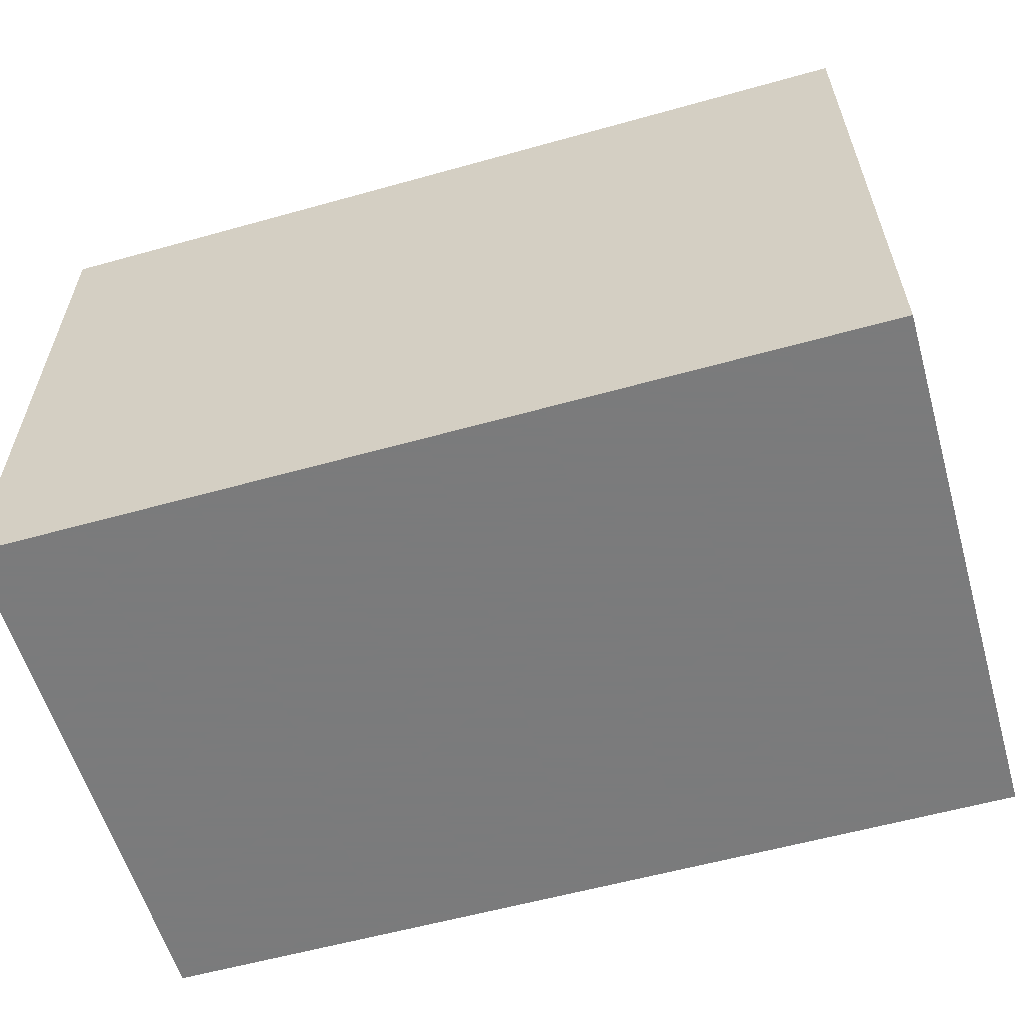
<metadata>
{"format":"obj","ext":"obj","renderer":"f3d","projection":"perspective","resolution":1024,"background":"white","views":[{"elev":-58.4,"azim":-163.9,"up":"+Z"}]}
</metadata>
<code>
v -0.7301 -0.4586 -0.5066
v 0.7301 -0.4586 -0.5066
v -0.7301 -0.4586 0.5066
v 0.7301 -0.4586 0.5066
v -0.7301 0.4586 -0.5066
v 0.7301 0.4586 -0.5066
v -0.7301 0.4586 0.5066
v 0.7301 0.4586 0.5066
v 0 0.4586 0
v 0.7301 0.4586 0
v 0 0.4586 -0.5066
v -0.7301 0.4586 0
v 0 0.4586 0.5066
v -0.7301 -0.4586 0
v -0.7301 0 0
v -0.7301 0 -0.5066
v -0.7301 0 0.5066
v 0 -0.4586 -0.5066
v 0 -0.4586 0
v 0.7301 -0.4586 0
v 0 -0.4586 0.5066
v 0.7301 0 -0.5066
v 0.7301 0 0
v 0.7301 0 0.5066
v 0 0 0.5066
v 0 0 -0.5066
v -0.365 0.4586 -0.2533
v 0 0.4586 -0.2533
v -0.365 0.4586 -0.5066
v 0.365 0.4586 0.2533
v 0.7301 0.4586 0.2533
v 0.365 0.4586 0
v 0.7301 0.4586 -0.2533
v 0.365 0.4586 -0.5066
v 0.365 0.4586 -0.2533
v -0.7301 0.4586 -0.2533
v -0.365 0.4586 0
v -0.7301 0.4586 0.2533
v -0.365 0.4586 0.5066
v -0.365 0.4586 0.2533
v 0.365 0.4586 0.5066
v 0 0.4586 0.2533
v -0.7301 -0.4586 -0.2533
v -0.7301 -0.2293 -0.2533
v -0.7301 -0.2293 -0.5066
v -0.7301 -0.4586 0.2533
v -0.7301 -0.2293 0.2533
v -0.7301 -0.2293 0
v -0.7301 0.2293 -0.2533
v -0.7301 0.2293 -0.5066
v -0.7301 0 -0.2533
v -0.7301 -0.2293 0.5066
v -0.7301 0 0.2533
v -0.7301 0.2293 0.5066
v -0.7301 0.2293 0.2533
v -0.7301 0.2293 0
v -0.365 -0.4586 -0.5066
v -0.365 -0.4586 -0.2533
v 0.365 -0.4586 -0.5066
v 0.365 -0.4586 -0.2533
v 0 -0.4586 -0.2533
v -0.365 -0.4586 0.2533
v -0.365 -0.4586 0
v 0.7301 -0.4586 -0.2533
v 0.365 -0.4586 0
v 0.7301 -0.4586 0.2533
v 0.365 -0.4586 0.5066
v 0.365 -0.4586 0.2533
v -0.365 -0.4586 0.5066
v 0 -0.4586 0.2533
v 0.7301 -0.2293 -0.5066
v 0.7301 0 -0.2533
v 0.7301 -0.2293 -0.2533
v 0.7301 0.2293 -0.5066
v 0.7301 0.2293 -0.2533
v 0.7301 0.2293 0.2533
v 0.7301 0.2293 0
v 0.7301 -0.2293 0
v 0.7301 0.2293 0.5066
v 0.7301 0 0.2533
v 0.7301 -0.2293 0.5066
v 0.7301 -0.2293 0.2533
v 0 -0.2293 0.5066
v -0.365 -0.2293 0.5066
v 0.365 -0.2293 0.5066
v 0.365 0.2293 0.5066
v 0.365 0 0.5066
v -0.365 0 0.5066
v 0 0.2293 0.5066
v -0.365 0.2293 0.5066
v -0.365 -0.2293 -0.5066
v -0.365 0.2293 -0.5066
v -0.365 0 -0.5066
v 0.365 -0.2293 -0.5066
v 0 -0.2293 -0.5066
v 0.365 0 -0.5066
v 0 0.2293 -0.5066
v 0.365 0.2293 -0.5066
v -0.5476 0.4586 -0.38
v -0.365 0.4586 -0.38
v -0.5476 0.4586 -0.5066
v -0.1825 0.4586 -0.1267
v 0 0.4586 -0.1267
v -0.1825 0.4586 -0.2533
v 0 0.4586 -0.38
v -0.1825 0.4586 -0.5066
v -0.1825 0.4586 -0.38
v 0.1825 0.4586 0.1267
v 0.365 0.4586 0.1267
v 0.1825 0.4586 0
v 0.5476 0.4586 0.38
v 0.7301 0.4586 0.38
v 0.5476 0.4586 0.2533
v 0.7301 0.4586 0.1267
v 0.5476 0.4586 0
v 0.5476 0.4586 0.1267
v 0.7301 0.4586 -0.1267
v 0.5476 0.4586 -0.2533
v 0.5476 0.4586 -0.1267
v 0.7301 0.4586 -0.38
v 0.5476 0.4586 -0.5066
v 0.5476 0.4586 -0.38
v 0.1825 0.4586 -0.5066
v 0.1825 0.4586 -0.38
v 0.365 0.4586 -0.38
v 0.1825 0.4586 -0.1267
v 0.365 0.4586 -0.1267
v 0.1825 0.4586 -0.2533
v -0.7301 0.4586 -0.38
v -0.5476 0.4586 -0.2533
v -0.7301 0.4586 -0.1267
v -0.5476 0.4586 0
v -0.5476 0.4586 -0.1267
v -0.1825 0.4586 0
v -0.365 0.4586 -0.1267
v -0.7301 0.4586 0.1267
v -0.5476 0.4586 0.2533
v -0.5476 0.4586 0.1267
v -0.7301 0.4586 0.38
v -0.5476 0.4586 0.5066
v -0.5476 0.4586 0.38
v -0.1825 0.4586 0.5066
v -0.1825 0.4586 0.38
v -0.365 0.4586 0.38
v 0.1825 0.4586 0.5066
v 0.1825 0.4586 0.38
v 0 0.4586 0.38
v 0.5476 0.4586 0.5066
v 0.365 0.4586 0.38
v 0 0.4586 0.1267
v 0.1825 0.4586 0.2533
v -0.365 0.4586 0.1267
v -0.1825 0.4586 0.2533
v -0.1825 0.4586 0.1267
v -0.7301 -0.4586 -0.38
v -0.7301 -0.344 -0.38
v -0.7301 -0.344 -0.5066
v -0.7301 -0.4586 -0.1267
v -0.7301 -0.344 -0.1267
v -0.7301 -0.344 -0.2533
v -0.7301 -0.1147 -0.38
v -0.7301 -0.1147 -0.5066
v -0.7301 -0.2293 -0.38
v -0.7301 -0.4586 0.1267
v -0.7301 -0.344 0.1267
v -0.7301 -0.344 0
v -0.7301 -0.4586 0.38
v -0.7301 -0.344 0.38
v -0.7301 -0.344 0.2533
v -0.7301 -0.1147 0.1267
v -0.7301 -0.1147 0
v -0.7301 -0.2293 0.1267
v -0.7301 0.1147 -0.1267
v -0.7301 0.1147 -0.2533
v -0.7301 0 -0.1267
v -0.7301 0.344 -0.38
v -0.7301 0.344 -0.5066
v -0.7301 0.2293 -0.38
v -0.7301 0.1147 -0.5066
v -0.7301 0 -0.38
v -0.7301 0.1147 -0.38
v -0.7301 -0.2293 -0.1267
v -0.7301 -0.1147 -0.1267
v -0.7301 -0.1147 -0.2533
v -0.7301 -0.344 0.5066
v -0.7301 -0.2293 0.38
v -0.7301 -0.1147 0.5066
v -0.7301 0 0.38
v -0.7301 -0.1147 0.38
v -0.7301 0 0.1267
v -0.7301 -0.1147 0.2533
v -0.7301 0.1147 0.5066
v -0.7301 0.2293 0.38
v -0.7301 0.1147 0.38
v -0.7301 0.344 0.5066
v -0.7301 0.344 0.38
v -0.7301 0.344 0.1267
v -0.7301 0.344 0.2533
v -0.7301 0.344 -0.1267
v -0.7301 0.344 0
v -0.7301 0.344 -0.2533
v -0.7301 0.1147 0
v -0.7301 0.2293 -0.1267
v -0.7301 0.1147 0.2533
v -0.7301 0.2293 0.1267
v -0.7301 0.1147 0.1267
v -0.5476 -0.4586 -0.5066
v -0.5476 -0.4586 -0.38
v -0.1825 -0.4586 -0.5066
v -0.1825 -0.4586 -0.38
v -0.365 -0.4586 -0.38
v -0.5476 -0.4586 -0.1267
v -0.5476 -0.4586 -0.2533
v 0.1825 -0.4586 -0.5066
v 0.1825 -0.4586 -0.38
v 0 -0.4586 -0.38
v 0.5476 -0.4586 -0.5066
v 0.5476 -0.4586 -0.38
v 0.365 -0.4586 -0.38
v 0.1825 -0.4586 -0.1267
v 0 -0.4586 -0.1267
v 0.1825 -0.4586 -0.2533
v -0.1825 -0.4586 0.1267
v -0.365 -0.4586 0.1267
v -0.1825 -0.4586 0
v -0.5476 -0.4586 0.38
v -0.5476 -0.4586 0.2533
v -0.5476 -0.4586 0
v -0.5476 -0.4586 0.1267
v -0.1825 -0.4586 -0.2533
v -0.1825 -0.4586 -0.1267
v -0.365 -0.4586 -0.1267
v 0.7301 -0.4586 -0.38
v 0.5476 -0.4586 -0.2533
v 0.7301 -0.4586 -0.1267
v 0.5476 -0.4586 0
v 0.5476 -0.4586 -0.1267
v 0.1825 -0.4586 0
v 0.365 -0.4586 -0.1267
v 0.7301 -0.4586 0.1267
v 0.5476 -0.4586 0.2533
v 0.5476 -0.4586 0.1267
v 0.7301 -0.4586 0.38
v 0.5476 -0.4586 0.5066
v 0.5476 -0.4586 0.38
v 0.1825 -0.4586 0.5066
v 0.1825 -0.4586 0.38
v 0.365 -0.4586 0.38
v -0.1825 -0.4586 0.5066
v -0.1825 -0.4586 0.38
v 0 -0.4586 0.38
v -0.5476 -0.4586 0.5066
v -0.365 -0.4586 0.38
v 0 -0.4586 0.1267
v -0.1825 -0.4586 0.2533
v 0.365 -0.4586 0.1267
v 0.1825 -0.4586 0.2533
v 0.1825 -0.4586 0.1267
v 0.7301 -0.344 -0.5066
v 0.7301 -0.2293 -0.38
v 0.7301 -0.344 -0.38
v 0.7301 -0.1147 -0.5066
v 0.7301 0 -0.38
v 0.7301 -0.1147 -0.38
v 0.7301 0 -0.1267
v 0.7301 -0.1147 -0.1267
v 0.7301 -0.1147 -0.2533
v 0.7301 0.1147 -0.5066
v 0.7301 0.2293 -0.38
v 0.7301 0.1147 -0.38
v 0.7301 0.344 -0.5066
v 0.7301 0.344 -0.38
v 0.7301 0.344 -0.1267
v 0.7301 0.344 -0.2533
v 0.7301 0.344 0.1267
v 0.7301 0.344 0
v 0.7301 0.344 0.38
v 0.7301 0.344 0.2533
v 0.7301 0.1147 0.1267
v 0.7301 0.1147 0
v 0.7301 0.2293 0.1267
v 0.7301 0.1147 -0.2533
v 0.7301 0.2293 -0.1267
v 0.7301 0.1147 -0.1267
v 0.7301 -0.344 -0.2533
v 0.7301 -0.1147 0
v 0.7301 -0.2293 -0.1267
v 0.7301 -0.344 0
v 0.7301 -0.344 -0.1267
v 0.7301 0.1147 0.2533
v 0.7301 0 0.1267
v 0.7301 0.344 0.5066
v 0.7301 0.2293 0.38
v 0.7301 0.1147 0.5066
v 0.7301 0 0.38
v 0.7301 0.1147 0.38
v 0.7301 -0.1147 0.5066
v 0.7301 -0.2293 0.38
v 0.7301 -0.1147 0.38
v 0.7301 -0.344 0.5066
v 0.7301 -0.344 0.38
v 0.7301 -0.344 0.1267
v 0.7301 -0.344 0.2533
v 0.7301 -0.1147 0.1267
v 0.7301 -0.1147 0.2533
v 0.7301 -0.2293 0.1267
v -0.365 -0.344 0.5066
v -0.5476 -0.344 0.5066
v 0 -0.344 0.5066
v -0.1825 -0.344 0.5066
v 0 -0.1147 0.5066
v -0.1825 -0.1147 0.5066
v -0.1825 -0.2293 0.5066
v 0.365 -0.344 0.5066
v 0.1825 -0.344 0.5066
v 0.5476 -0.344 0.5066
v 0.5476 -0.1147 0.5066
v 0.5476 -0.2293 0.5066
v 0.5476 0.1147 0.5066
v 0.5476 0 0.5066
v 0.5476 0.344 0.5066
v 0.5476 0.2293 0.5066
v 0.1825 0.1147 0.5066
v 0.1825 0 0.5066
v 0.365 0.1147 0.5066
v 0.1825 -0.2293 0.5066
v 0.365 -0.1147 0.5066
v 0.1825 -0.1147 0.5066
v -0.5476 -0.2293 0.5066
v -0.1825 0 0.5066
v -0.365 -0.1147 0.5066
v -0.5476 0 0.5066
v -0.5476 -0.1147 0.5066
v 0.1825 0.2293 0.5066
v 0 0.1147 0.5066
v 0.365 0.344 0.5066
v 0 0.344 0.5066
v 0.1825 0.344 0.5066
v -0.365 0.344 0.5066
v -0.1825 0.344 0.5066
v -0.5476 0.344 0.5066
v -0.5476 0.1147 0.5066
v -0.5476 0.2293 0.5066
v -0.1825 0.1147 0.5066
v -0.1825 0.2293 0.5066
v -0.365 0.1147 0.5066
v -0.5476 -0.344 -0.5066
v -0.5476 -0.1147 -0.5066
v -0.5476 -0.2293 -0.5066
v -0.1825 -0.344 -0.5066
v -0.365 -0.344 -0.5066
v -0.5476 0.1147 -0.5066
v -0.5476 0 -0.5066
v -0.5476 0.344 -0.5066
v -0.5476 0.2293 -0.5066
v -0.1825 0.1147 -0.5066
v -0.1825 0 -0.5066
v -0.365 0.1147 -0.5066
v 0.1825 -0.1147 -0.5066
v 0.1825 -0.2293 -0.5066
v 0 -0.1147 -0.5066
v 0.5476 -0.344 -0.5066
v 0.365 -0.344 -0.5066
v 0 -0.344 -0.5066
v 0.1825 -0.344 -0.5066
v -0.365 -0.1147 -0.5066
v -0.1825 -0.1147 -0.5066
v -0.1825 -0.2293 -0.5066
v 0.5476 -0.2293 -0.5066
v 0.1825 0 -0.5066
v 0.365 -0.1147 -0.5066
v 0.5476 0 -0.5066
v 0.5476 -0.1147 -0.5066
v -0.1825 0.2293 -0.5066
v 0 0.1147 -0.5066
v -0.365 0.344 -0.5066
v 0 0.344 -0.5066
v -0.1825 0.344 -0.5066
v 0.365 0.344 -0.5066
v 0.1825 0.344 -0.5066
v 0.5476 0.344 -0.5066
v 0.5476 0.1147 -0.5066
v 0.5476 0.2293 -0.5066
v 0.1825 0.1147 -0.5066
v 0.1825 0.2293 -0.5066
v 0.365 0.1147 -0.5066
f 5 99 101
f 99 27 100
f 100 29 101
f 99 100 101
f 27 102 104
f 102 9 103
f 103 28 104
f 102 103 104
f 28 105 107
f 105 11 106
f 106 29 107
f 105 106 107
f 27 104 100
f 104 28 107
f 107 29 100
f 104 107 100
f 9 108 110
f 108 30 109
f 109 32 110
f 108 109 110
f 30 111 113
f 111 8 112
f 112 31 113
f 111 112 113
f 31 114 116
f 114 10 115
f 115 32 116
f 114 115 116
f 30 113 109
f 113 31 116
f 116 32 109
f 113 116 109
f 10 117 119
f 117 33 118
f 118 35 119
f 117 118 119
f 33 120 122
f 120 6 121
f 121 34 122
f 120 121 122
f 34 123 125
f 123 11 124
f 124 35 125
f 123 124 125
f 33 122 118
f 122 34 125
f 125 35 118
f 122 125 118
f 9 110 103
f 110 32 126
f 126 28 103
f 110 126 103
f 32 115 127
f 115 10 119
f 119 35 127
f 115 119 127
f 35 124 128
f 124 11 105
f 105 28 128
f 124 105 128
f 32 127 126
f 127 35 128
f 128 28 126
f 127 128 126
f 5 129 99
f 129 36 130
f 130 27 99
f 129 130 99
f 36 131 133
f 131 12 132
f 132 37 133
f 131 132 133
f 37 134 135
f 134 9 102
f 102 27 135
f 134 102 135
f 36 133 130
f 133 37 135
f 135 27 130
f 133 135 130
f 12 136 138
f 136 38 137
f 137 40 138
f 136 137 138
f 38 139 141
f 139 7 140
f 140 39 141
f 139 140 141
f 39 142 144
f 142 13 143
f 143 40 144
f 142 143 144
f 38 141 137
f 141 39 144
f 144 40 137
f 141 144 137
f 13 145 147
f 145 41 146
f 146 42 147
f 145 146 147
f 41 148 149
f 148 8 111
f 111 30 149
f 148 111 149
f 30 108 151
f 108 9 150
f 150 42 151
f 108 150 151
f 41 149 146
f 149 30 151
f 151 42 146
f 149 151 146
f 12 138 132
f 138 40 152
f 152 37 132
f 138 152 132
f 40 143 153
f 143 13 147
f 147 42 153
f 143 147 153
f 42 150 154
f 150 9 134
f 134 37 154
f 150 134 154
f 40 153 152
f 153 42 154
f 154 37 152
f 153 154 152
f 1 155 157
f 155 43 156
f 156 45 157
f 155 156 157
f 43 158 160
f 158 14 159
f 159 44 160
f 158 159 160
f 44 161 163
f 161 16 162
f 162 45 163
f 161 162 163
f 43 160 156
f 160 44 163
f 163 45 156
f 160 163 156
f 14 164 166
f 164 46 165
f 165 48 166
f 164 165 166
f 46 167 169
f 167 3 168
f 168 47 169
f 167 168 169
f 47 170 172
f 170 15 171
f 171 48 172
f 170 171 172
f 46 169 165
f 169 47 172
f 172 48 165
f 169 172 165
f 15 173 175
f 173 49 174
f 174 51 175
f 173 174 175
f 49 176 178
f 176 5 177
f 177 50 178
f 176 177 178
f 50 179 181
f 179 16 180
f 180 51 181
f 179 180 181
f 49 178 174
f 178 50 181
f 181 51 174
f 178 181 174
f 14 166 159
f 166 48 182
f 182 44 159
f 166 182 159
f 48 171 183
f 171 15 175
f 175 51 183
f 171 175 183
f 51 180 184
f 180 16 161
f 161 44 184
f 180 161 184
f 48 183 182
f 183 51 184
f 184 44 182
f 183 184 182
f 3 185 168
f 185 52 186
f 186 47 168
f 185 186 168
f 52 187 189
f 187 17 188
f 188 53 189
f 187 188 189
f 53 190 191
f 190 15 170
f 170 47 191
f 190 170 191
f 52 189 186
f 189 53 191
f 191 47 186
f 189 191 186
f 17 192 194
f 192 54 193
f 193 55 194
f 192 193 194
f 54 195 196
f 195 7 139
f 139 38 196
f 195 139 196
f 38 136 198
f 136 12 197
f 197 55 198
f 136 197 198
f 54 196 193
f 196 38 198
f 198 55 193
f 196 198 193
f 12 131 200
f 131 36 199
f 199 56 200
f 131 199 200
f 36 129 201
f 129 5 176
f 176 49 201
f 129 176 201
f 49 173 203
f 173 15 202
f 202 56 203
f 173 202 203
f 36 201 199
f 201 49 203
f 203 56 199
f 201 203 199
f 17 194 188
f 194 55 204
f 204 53 188
f 194 204 188
f 55 197 205
f 197 12 200
f 200 56 205
f 197 200 205
f 56 202 206
f 202 15 190
f 190 53 206
f 202 190 206
f 55 205 204
f 205 56 206
f 206 53 204
f 205 206 204
f 1 207 155
f 207 57 208
f 208 43 155
f 207 208 155
f 57 209 211
f 209 18 210
f 210 58 211
f 209 210 211
f 58 212 213
f 212 14 158
f 158 43 213
f 212 158 213
f 57 211 208
f 211 58 213
f 213 43 208
f 211 213 208
f 18 214 216
f 214 59 215
f 215 61 216
f 214 215 216
f 59 217 219
f 217 2 218
f 218 60 219
f 217 218 219
f 60 220 222
f 220 19 221
f 221 61 222
f 220 221 222
f 59 219 215
f 219 60 222
f 222 61 215
f 219 222 215
f 19 223 225
f 223 62 224
f 224 63 225
f 223 224 225
f 62 226 227
f 226 3 167
f 167 46 227
f 226 167 227
f 46 164 229
f 164 14 228
f 228 63 229
f 164 228 229
f 62 227 224
f 227 46 229
f 229 63 224
f 227 229 224
f 18 216 210
f 216 61 230
f 230 58 210
f 216 230 210
f 61 221 231
f 221 19 225
f 225 63 231
f 221 225 231
f 63 228 232
f 228 14 212
f 212 58 232
f 228 212 232
f 61 231 230
f 231 63 232
f 232 58 230
f 231 232 230
f 2 233 218
f 233 64 234
f 234 60 218
f 233 234 218
f 64 235 237
f 235 20 236
f 236 65 237
f 235 236 237
f 65 238 239
f 238 19 220
f 220 60 239
f 238 220 239
f 64 237 234
f 237 65 239
f 239 60 234
f 237 239 234
f 20 240 242
f 240 66 241
f 241 68 242
f 240 241 242
f 66 243 245
f 243 4 244
f 244 67 245
f 243 244 245
f 67 246 248
f 246 21 247
f 247 68 248
f 246 247 248
f 66 245 241
f 245 67 248
f 248 68 241
f 245 248 241
f 21 249 251
f 249 69 250
f 250 70 251
f 249 250 251
f 69 252 253
f 252 3 226
f 226 62 253
f 252 226 253
f 62 223 255
f 223 19 254
f 254 70 255
f 223 254 255
f 69 253 250
f 253 62 255
f 255 70 250
f 253 255 250
f 20 242 236
f 242 68 256
f 256 65 236
f 242 256 236
f 68 247 257
f 247 21 251
f 251 70 257
f 247 251 257
f 70 254 258
f 254 19 238
f 238 65 258
f 254 238 258
f 68 257 256
f 257 70 258
f 258 65 256
f 257 258 256
f 2 259 261
f 259 71 260
f 260 73 261
f 259 260 261
f 71 262 264
f 262 22 263
f 263 72 264
f 262 263 264
f 72 265 267
f 265 23 266
f 266 73 267
f 265 266 267
f 71 264 260
f 264 72 267
f 267 73 260
f 264 267 260
f 22 268 270
f 268 74 269
f 269 75 270
f 268 269 270
f 74 271 272
f 271 6 120
f 120 33 272
f 271 120 272
f 33 117 274
f 117 10 273
f 273 75 274
f 117 273 274
f 74 272 269
f 272 33 274
f 274 75 269
f 272 274 269
f 10 114 276
f 114 31 275
f 275 77 276
f 114 275 276
f 31 112 278
f 112 8 277
f 277 76 278
f 112 277 278
f 76 279 281
f 279 23 280
f 280 77 281
f 279 280 281
f 31 278 275
f 278 76 281
f 281 77 275
f 278 281 275
f 22 270 263
f 270 75 282
f 282 72 263
f 270 282 263
f 75 273 283
f 273 10 276
f 276 77 283
f 273 276 283
f 77 280 284
f 280 23 265
f 265 72 284
f 280 265 284
f 75 283 282
f 283 77 284
f 284 72 282
f 283 284 282
f 2 261 233
f 261 73 285
f 285 64 233
f 261 285 233
f 73 266 287
f 266 23 286
f 286 78 287
f 266 286 287
f 78 288 289
f 288 20 235
f 235 64 289
f 288 235 289
f 73 287 285
f 287 78 289
f 289 64 285
f 287 289 285
f 23 279 291
f 279 76 290
f 290 80 291
f 279 290 291
f 76 277 293
f 277 8 292
f 292 79 293
f 277 292 293
f 79 294 296
f 294 24 295
f 295 80 296
f 294 295 296
f 76 293 290
f 293 79 296
f 296 80 290
f 293 296 290
f 24 297 299
f 297 81 298
f 298 82 299
f 297 298 299
f 81 300 301
f 300 4 243
f 243 66 301
f 300 243 301
f 66 240 303
f 240 20 302
f 302 82 303
f 240 302 303
f 81 301 298
f 301 66 303
f 303 82 298
f 301 303 298
f 23 291 286
f 291 80 304
f 304 78 286
f 291 304 286
f 80 295 305
f 295 24 299
f 299 82 305
f 295 299 305
f 82 302 306
f 302 20 288
f 288 78 306
f 302 288 306
f 80 305 304
f 305 82 306
f 306 78 304
f 305 306 304
f 3 252 308
f 252 69 307
f 307 84 308
f 252 307 308
f 69 249 310
f 249 21 309
f 309 83 310
f 249 309 310
f 83 311 313
f 311 25 312
f 312 84 313
f 311 312 313
f 69 310 307
f 310 83 313
f 313 84 307
f 310 313 307
f 21 246 315
f 246 67 314
f 314 85 315
f 246 314 315
f 67 244 316
f 244 4 300
f 300 81 316
f 244 300 316
f 81 297 318
f 297 24 317
f 317 85 318
f 297 317 318
f 67 316 314
f 316 81 318
f 318 85 314
f 316 318 314
f 24 294 320
f 294 79 319
f 319 87 320
f 294 319 320
f 79 292 322
f 292 8 321
f 321 86 322
f 292 321 322
f 86 323 325
f 323 25 324
f 324 87 325
f 323 324 325
f 79 322 319
f 322 86 325
f 325 87 319
f 322 325 319
f 21 315 309
f 315 85 326
f 326 83 309
f 315 326 309
f 85 317 327
f 317 24 320
f 320 87 327
f 317 320 327
f 87 324 328
f 324 25 311
f 311 83 328
f 324 311 328
f 85 327 326
f 327 87 328
f 328 83 326
f 327 328 326
f 3 308 185
f 308 84 329
f 329 52 185
f 308 329 185
f 84 312 331
f 312 25 330
f 330 88 331
f 312 330 331
f 88 332 333
f 332 17 187
f 187 52 333
f 332 187 333
f 84 331 329
f 331 88 333
f 333 52 329
f 331 333 329
f 25 323 335
f 323 86 334
f 334 89 335
f 323 334 335
f 86 321 336
f 321 8 148
f 148 41 336
f 321 148 336
f 41 145 338
f 145 13 337
f 337 89 338
f 145 337 338
f 86 336 334
f 336 41 338
f 338 89 334
f 336 338 334
f 13 142 340
f 142 39 339
f 339 90 340
f 142 339 340
f 39 140 341
f 140 7 195
f 195 54 341
f 140 195 341
f 54 192 343
f 192 17 342
f 342 90 343
f 192 342 343
f 39 341 339
f 341 54 343
f 343 90 339
f 341 343 339
f 25 335 330
f 335 89 344
f 344 88 330
f 335 344 330
f 89 337 345
f 337 13 340
f 340 90 345
f 337 340 345
f 90 342 346
f 342 17 332
f 332 88 346
f 342 332 346
f 89 345 344
f 345 90 346
f 346 88 344
f 345 346 344
f 1 157 207
f 157 45 347
f 347 57 207
f 157 347 207
f 45 162 349
f 162 16 348
f 348 91 349
f 162 348 349
f 91 350 351
f 350 18 209
f 209 57 351
f 350 209 351
f 45 349 347
f 349 91 351
f 351 57 347
f 349 351 347
f 16 179 353
f 179 50 352
f 352 93 353
f 179 352 353
f 50 177 355
f 177 5 354
f 354 92 355
f 177 354 355
f 92 356 358
f 356 26 357
f 357 93 358
f 356 357 358
f 50 355 352
f 355 92 358
f 358 93 352
f 355 358 352
f 26 359 361
f 359 94 360
f 360 95 361
f 359 360 361
f 94 362 363
f 362 2 217
f 217 59 363
f 362 217 363
f 59 214 365
f 214 18 364
f 364 95 365
f 214 364 365
f 94 363 360
f 363 59 365
f 365 95 360
f 363 365 360
f 16 353 348
f 353 93 366
f 366 91 348
f 353 366 348
f 93 357 367
f 357 26 361
f 361 95 367
f 357 361 367
f 95 364 368
f 364 18 350
f 350 91 368
f 364 350 368
f 93 367 366
f 367 95 368
f 368 91 366
f 367 368 366
f 2 362 259
f 362 94 369
f 369 71 259
f 362 369 259
f 94 359 371
f 359 26 370
f 370 96 371
f 359 370 371
f 96 372 373
f 372 22 262
f 262 71 373
f 372 262 373
f 94 371 369
f 371 96 373
f 373 71 369
f 371 373 369
f 26 356 375
f 356 92 374
f 374 97 375
f 356 374 375
f 92 354 376
f 354 5 101
f 101 29 376
f 354 101 376
f 29 106 378
f 106 11 377
f 377 97 378
f 106 377 378
f 92 376 374
f 376 29 378
f 378 97 374
f 376 378 374
f 11 123 380
f 123 34 379
f 379 98 380
f 123 379 380
f 34 121 381
f 121 6 271
f 271 74 381
f 121 271 381
f 74 268 383
f 268 22 382
f 382 98 383
f 268 382 383
f 34 381 379
f 381 74 383
f 383 98 379
f 381 383 379
f 26 375 370
f 375 97 384
f 384 96 370
f 375 384 370
f 97 377 385
f 377 11 380
f 380 98 385
f 377 380 385
f 98 382 386
f 382 22 372
f 372 96 386
f 382 372 386
f 97 385 384
f 385 98 386
f 386 96 384
f 385 386 384

</code>
